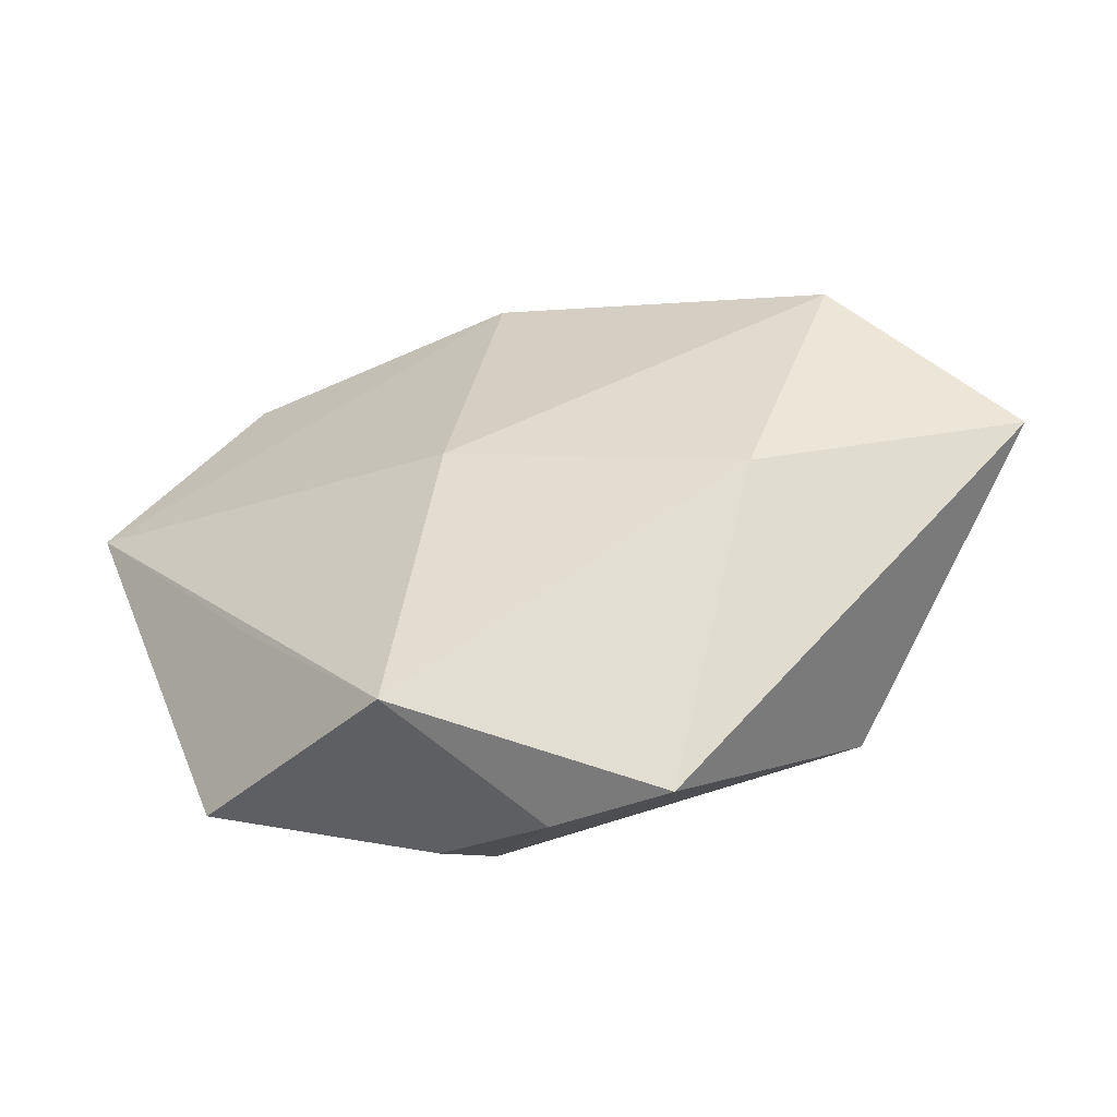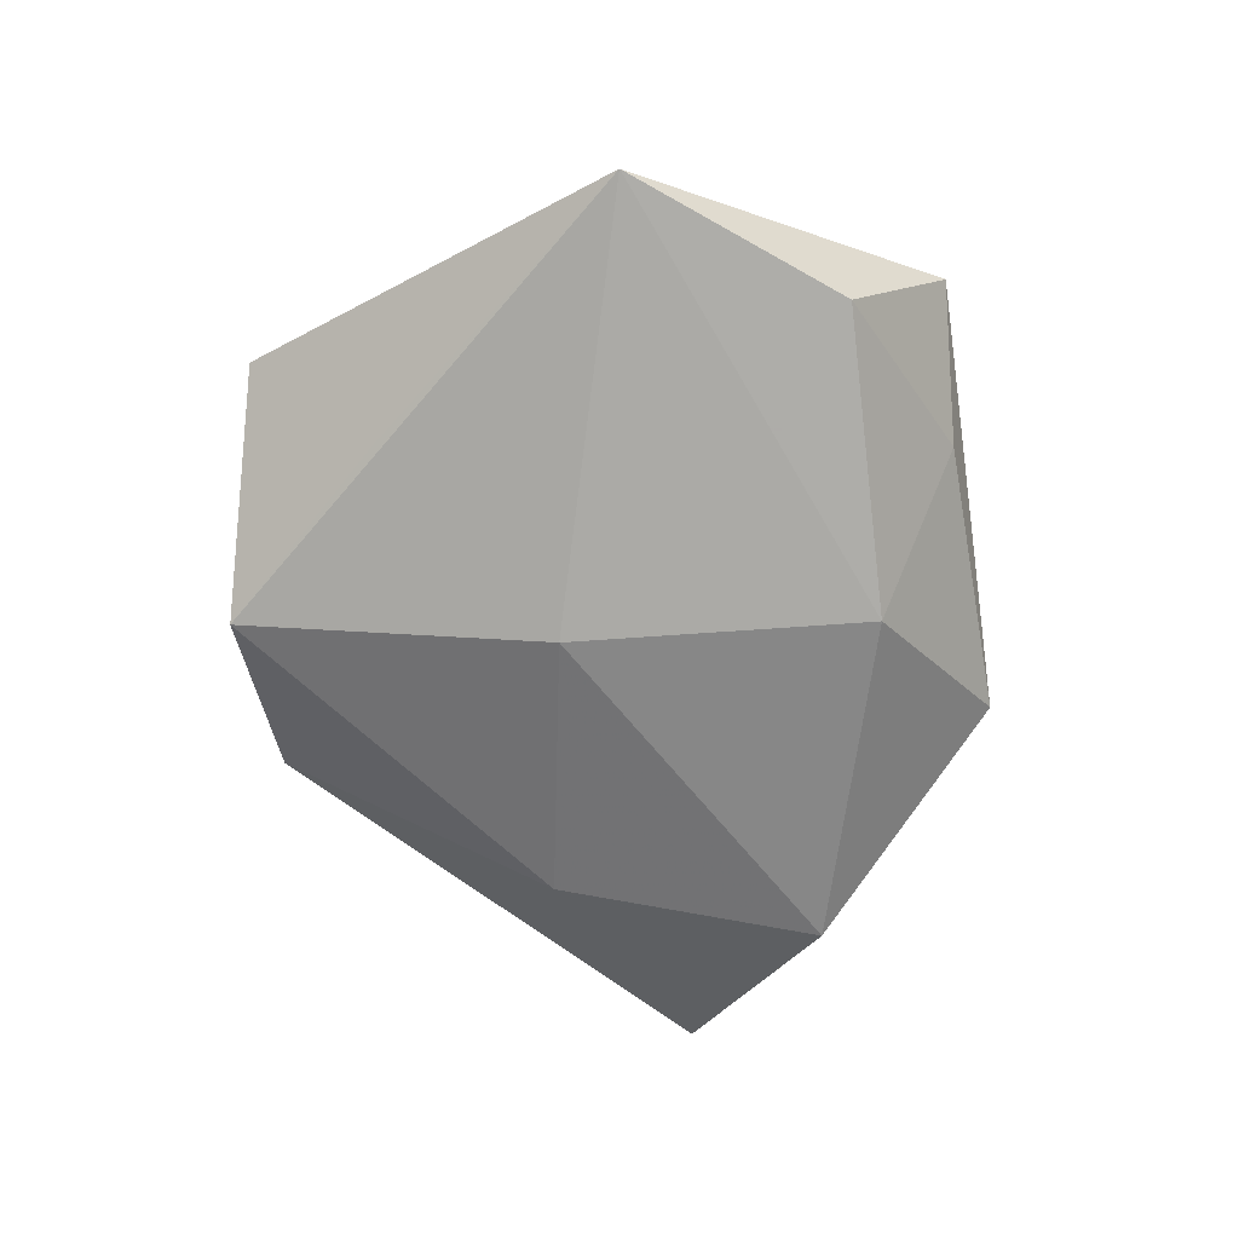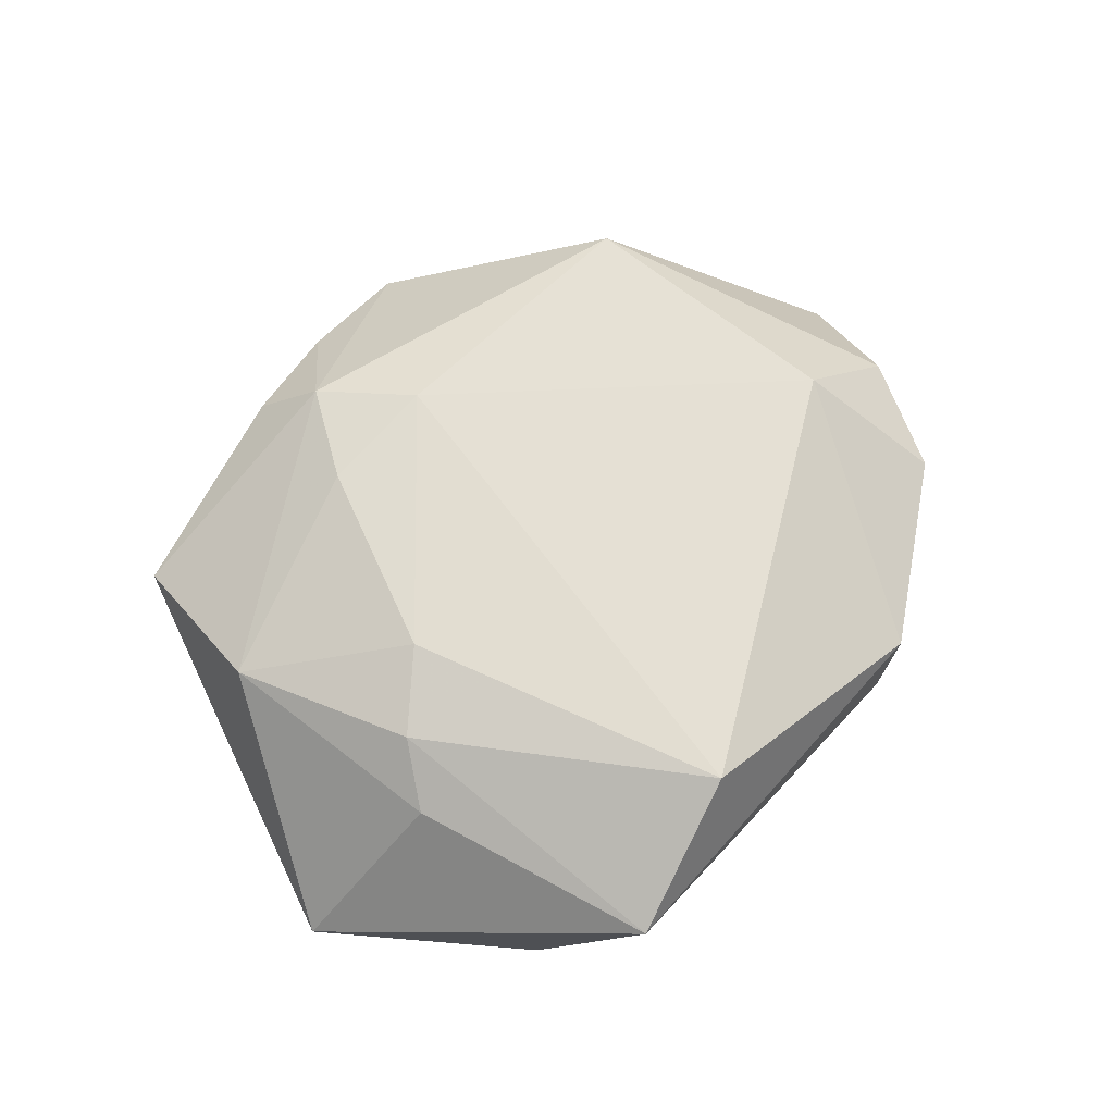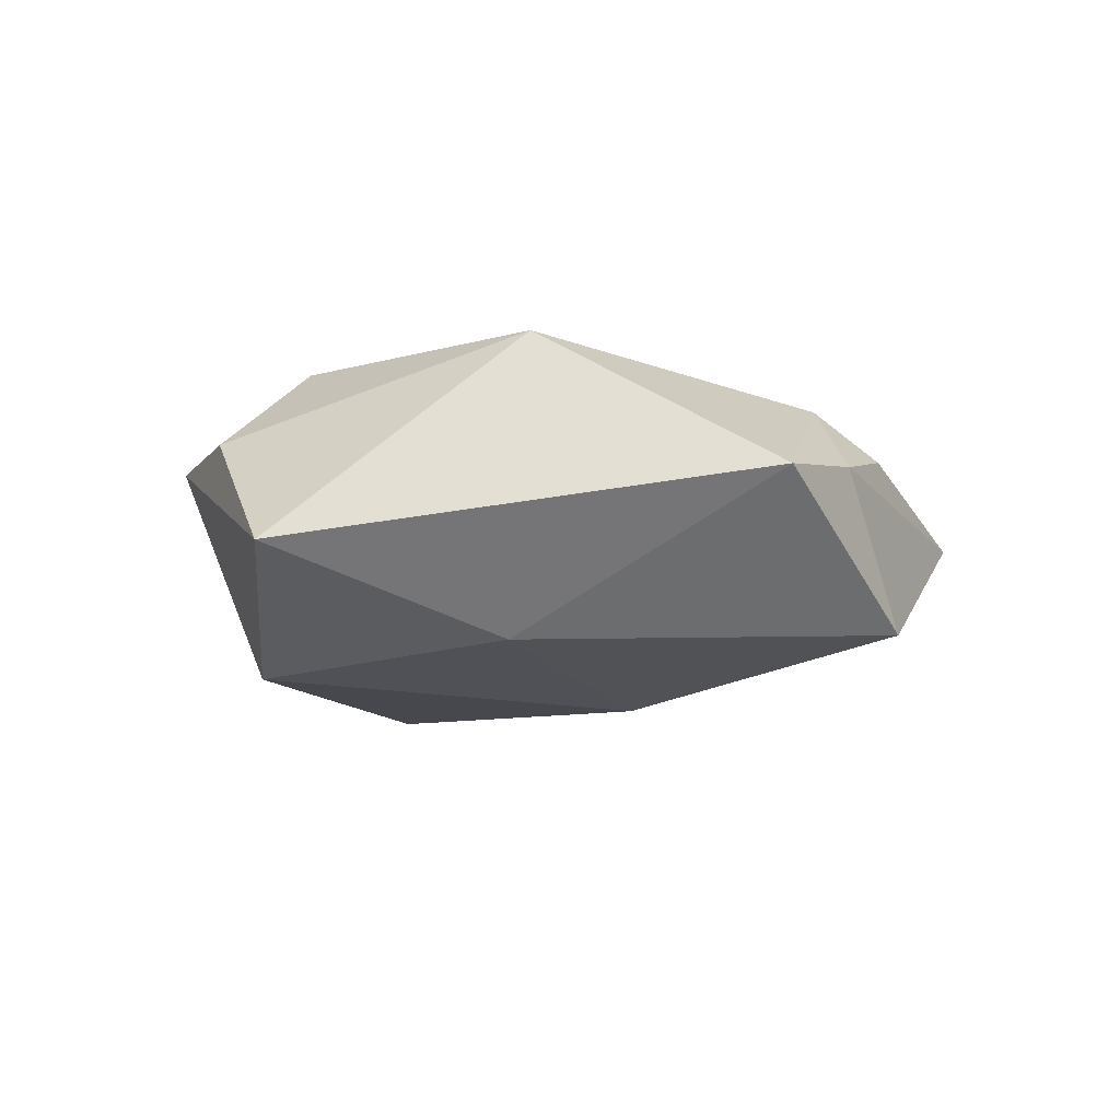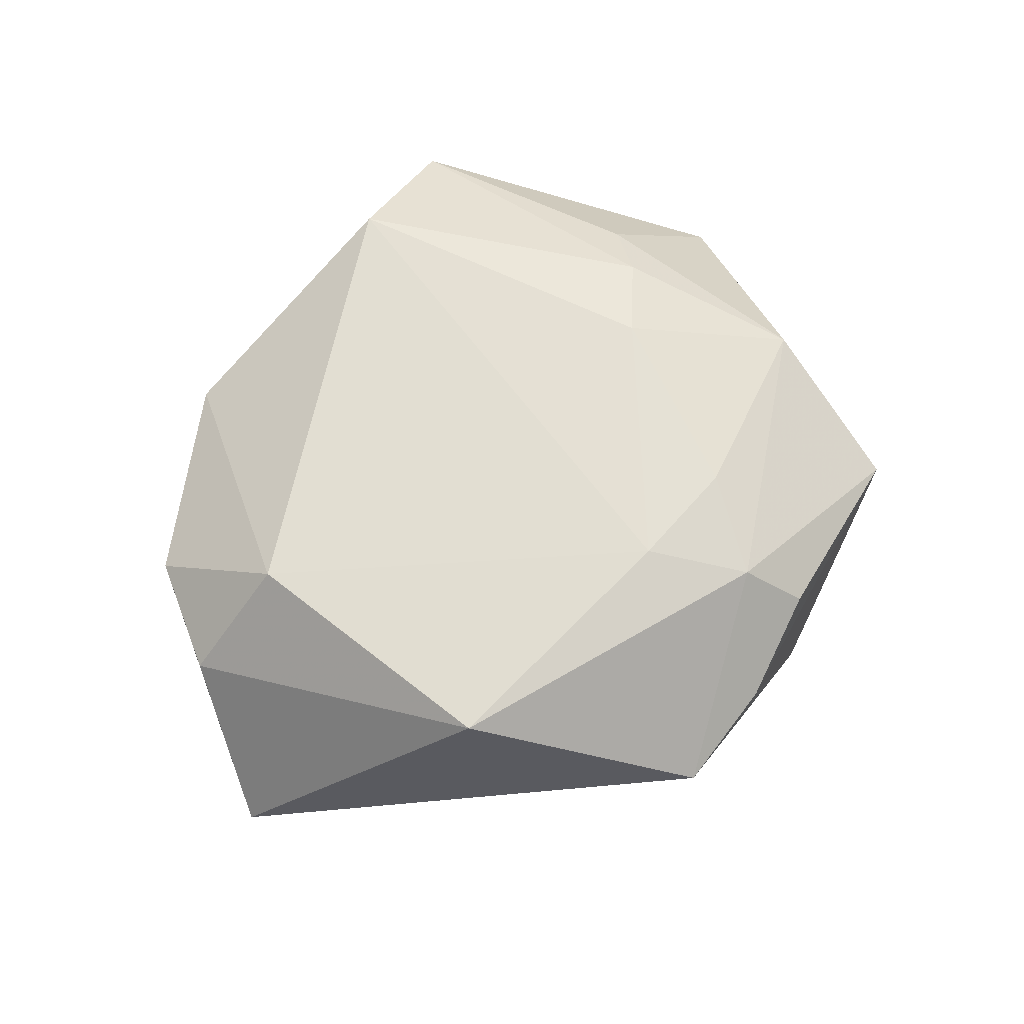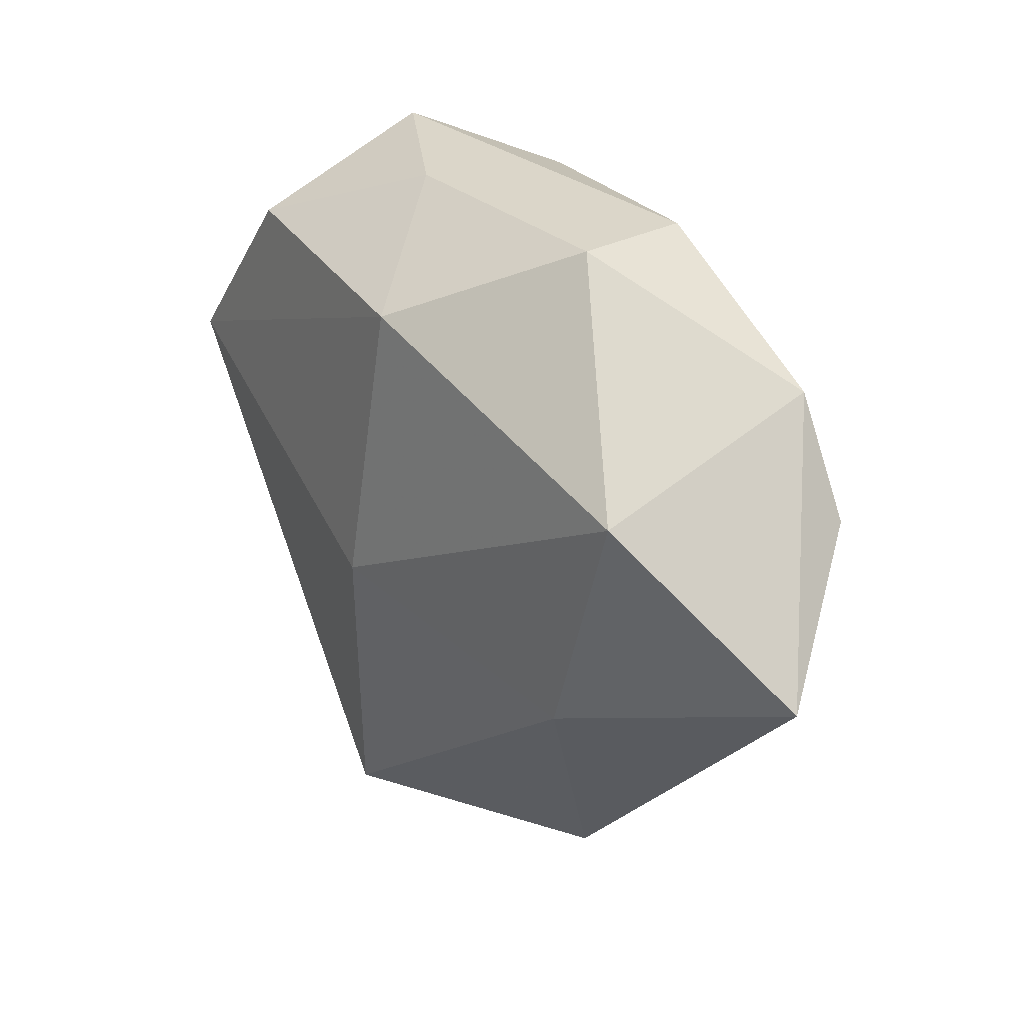
<metadata>
{"format":"obj","ext":"obj","renderer":"f3d","projection":"perspective","resolution":1024,"background":"white","views":[{"elev":-58.1,"azim":-166.6,"up":"+Y"},{"elev":-62.2,"azim":103.1,"up":"+Z"},{"elev":65.3,"azim":135.5,"up":"+Z"},{"elev":-12.6,"azim":-49.2,"up":"+Z"},{"elev":68.1,"azim":-46.0,"up":"+Z"},{"elev":24.5,"azim":-131.8,"up":"+Y"}]}
</metadata>
<code>
v -0.03471 0.01263 -0.01837
v -0.02393 -0.01496 -0.01562
v 0.007527 -0.006594 -0.01901
v -0.03874 0.02255 0.006244
v 0.03548 0.0129 0.009215
v 0.009524 -0.03284 0.01407
v 0.03896 -0.01387 0.009569
v 0.01103 0.03505 0.0171
v -0.01879 0.03632 0.006938
v 0.03138 0.006575 0.01343
v 0.002244 -0.02274 0.01682
v 0.0157 -0.02192 0.0157
v -0.0323 0.008556 0.01713
v 0.03373 0.0294 -0.01005
v -0.05235 -0.005492 -0.008014
v 0.02917 -0.02135 -0.01029
v 0.03669 -0.03349 0.001752
v 0.01366 -0.03891 0.007698
v 0.002001 0.02593 -0.0181
v -0.02907 -0.02257 0.01666
v 0.05126 0.009897 -0.007805
v 0.02703 0.03978 0.007414
v 0.001635 -0.04274 0.004066
v -0.0113 -0.0441 0.001655
v 0.02374 -0.0002138 0.01579
v -0.04476 0.009524 0.006338
v -0.01788 0.03559 -0.00582
v 0.01421 -0.04051 -0.01288
v 0.01237 0.03696 -0.002712
f 8 9 13
f 22 9 8
f 20 15 24
f 24 6 20
f 2 28 24
f 24 15 2
f 2 15 1
f 7 6 17
f 1 15 4
f 13 9 4
f 22 8 10
f 3 2 1
f 28 2 3
f 22 14 29
f 21 14 22
f 7 17 21
f 28 3 21
f 11 8 13
f 13 20 11
f 11 20 6
f 18 17 6
f 1 4 27
f 27 4 9
f 27 9 22
f 22 29 27
f 13 4 26
f 26 4 15
f 26 20 13
f 15 20 26
f 19 3 1
f 1 27 19
f 14 21 19
f 19 21 3
f 19 29 14
f 19 27 29
f 22 10 5
f 5 21 22
f 5 10 7
f 7 21 5
f 16 17 28
f 28 21 16
f 16 21 17
f 25 10 8
f 8 11 25
f 7 10 25
f 23 6 24
f 23 18 6
f 24 28 23
f 28 17 23
f 17 18 23
f 12 11 6
f 12 25 11
f 12 6 7
f 7 25 12

</code>
